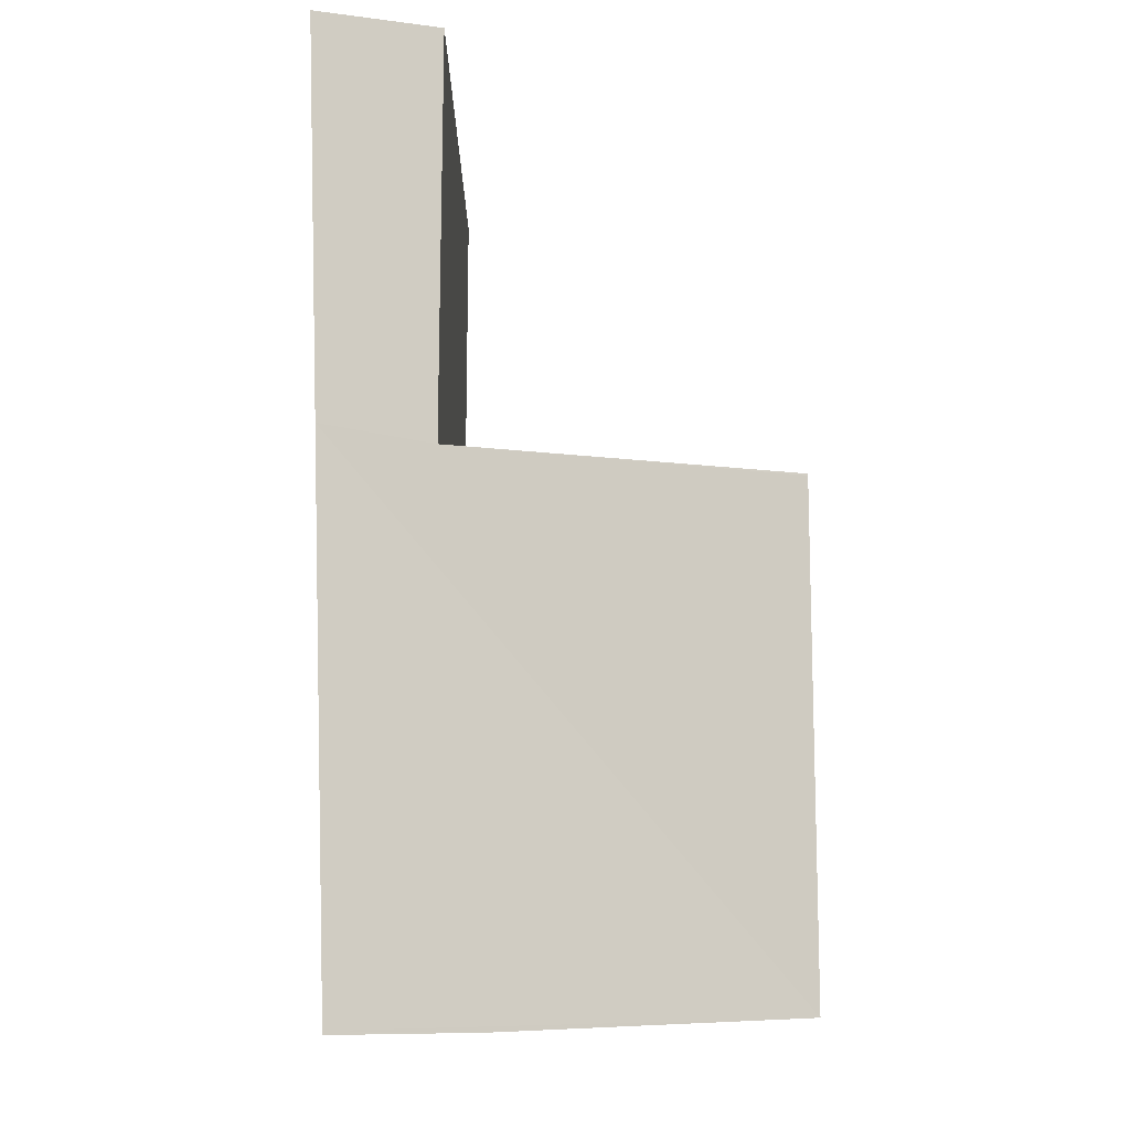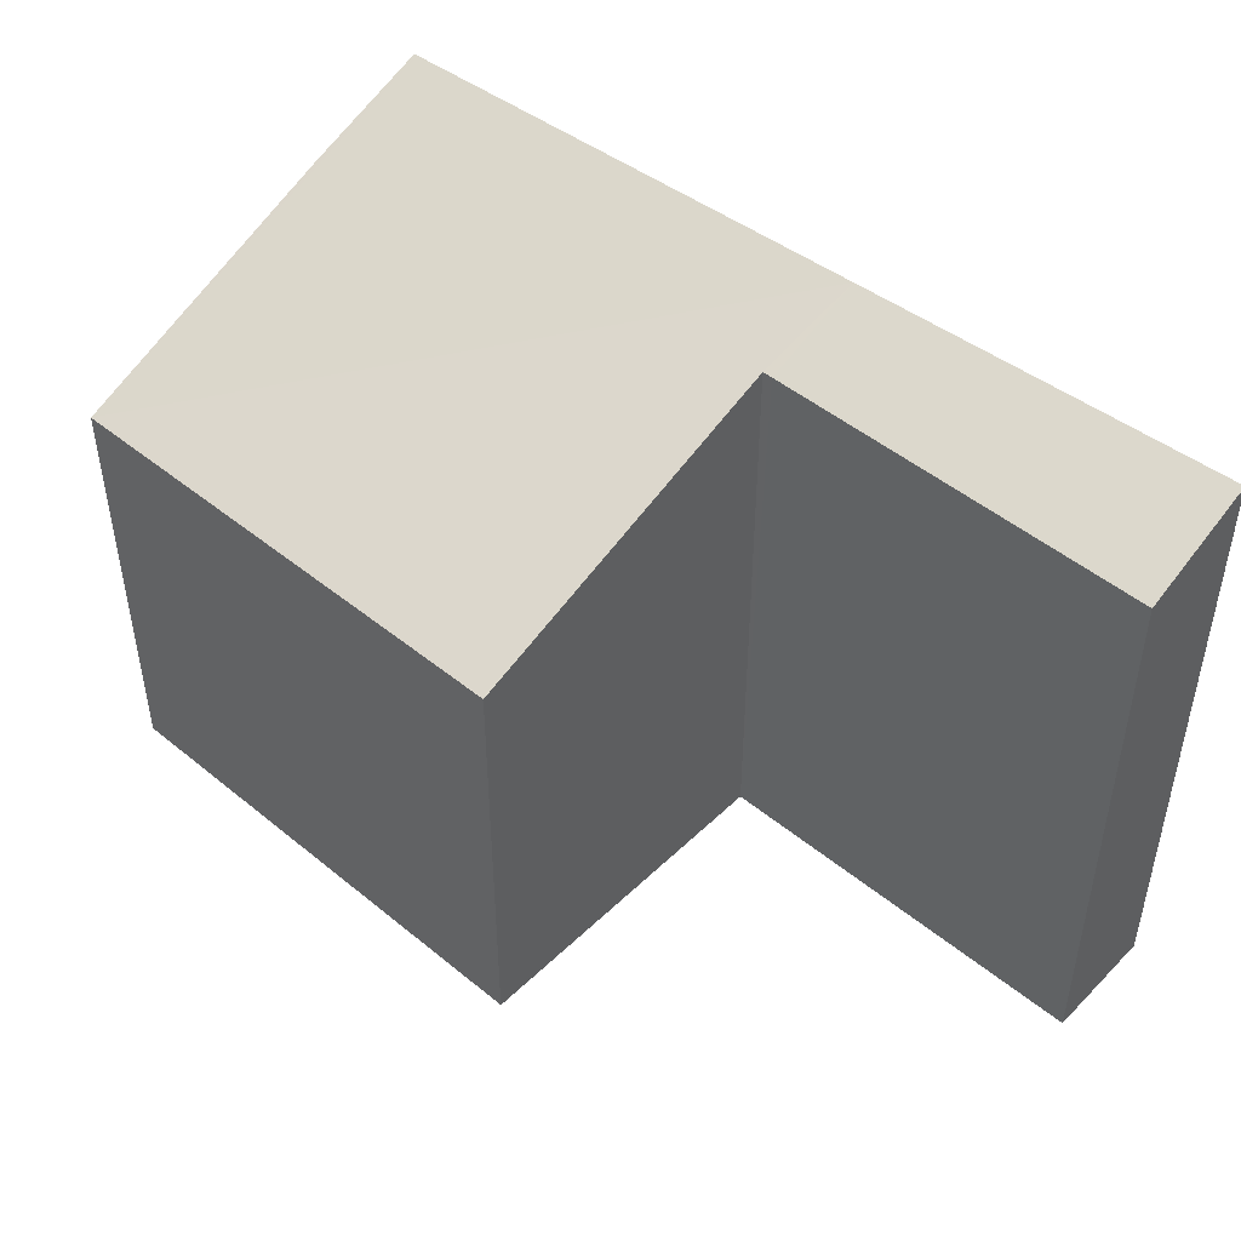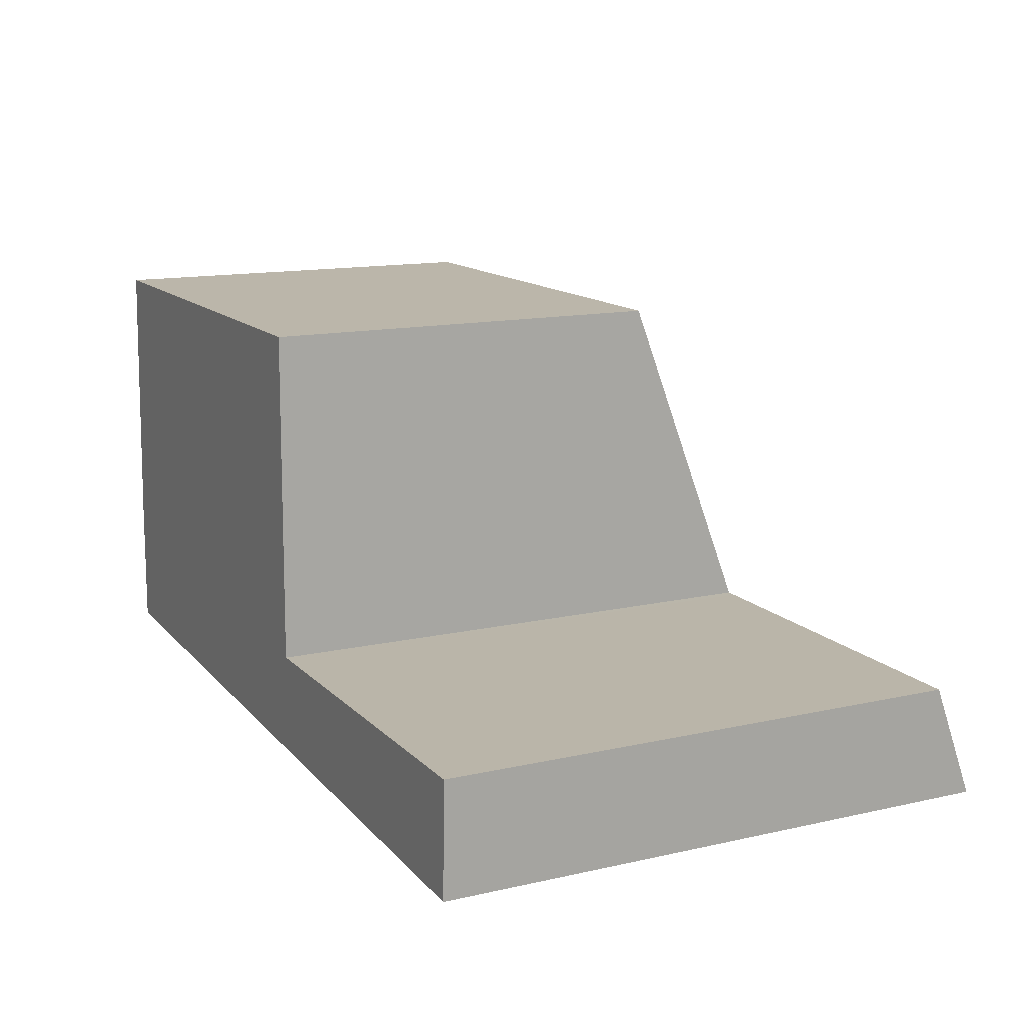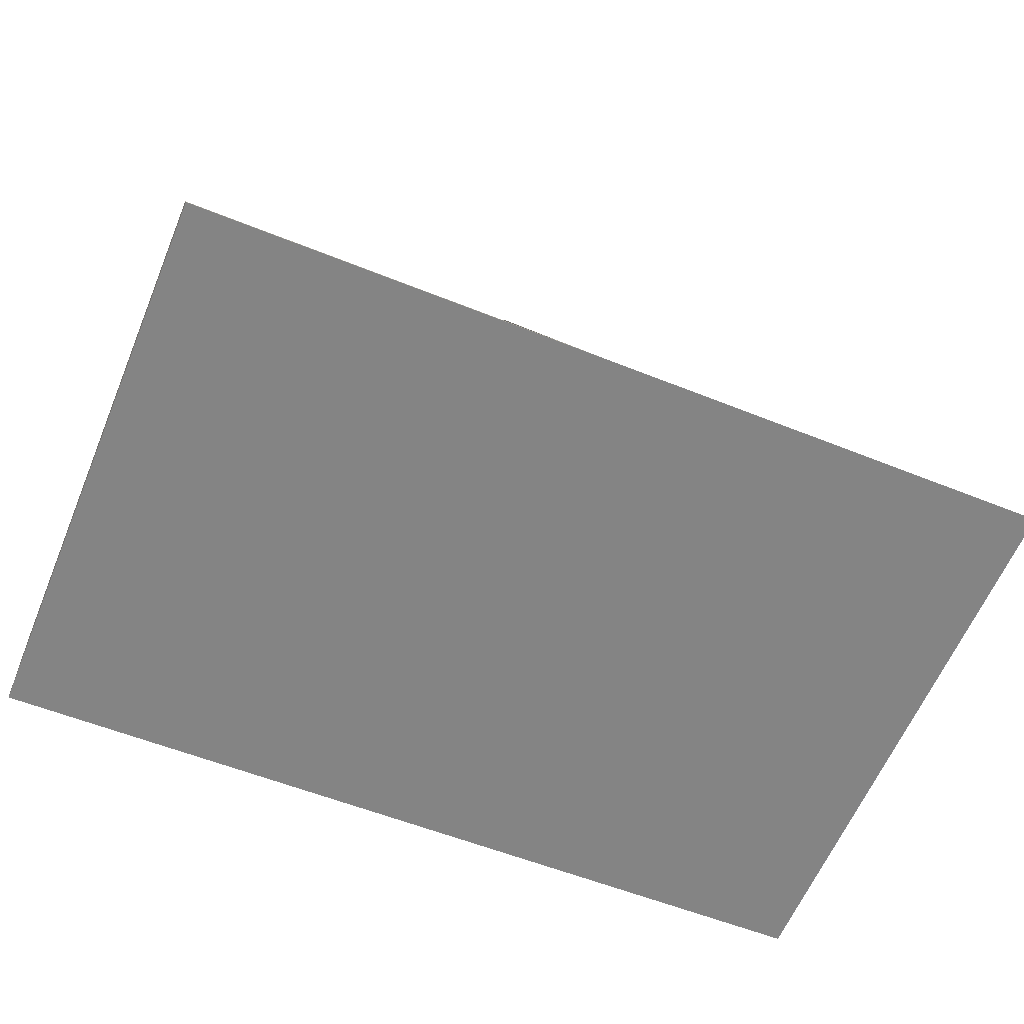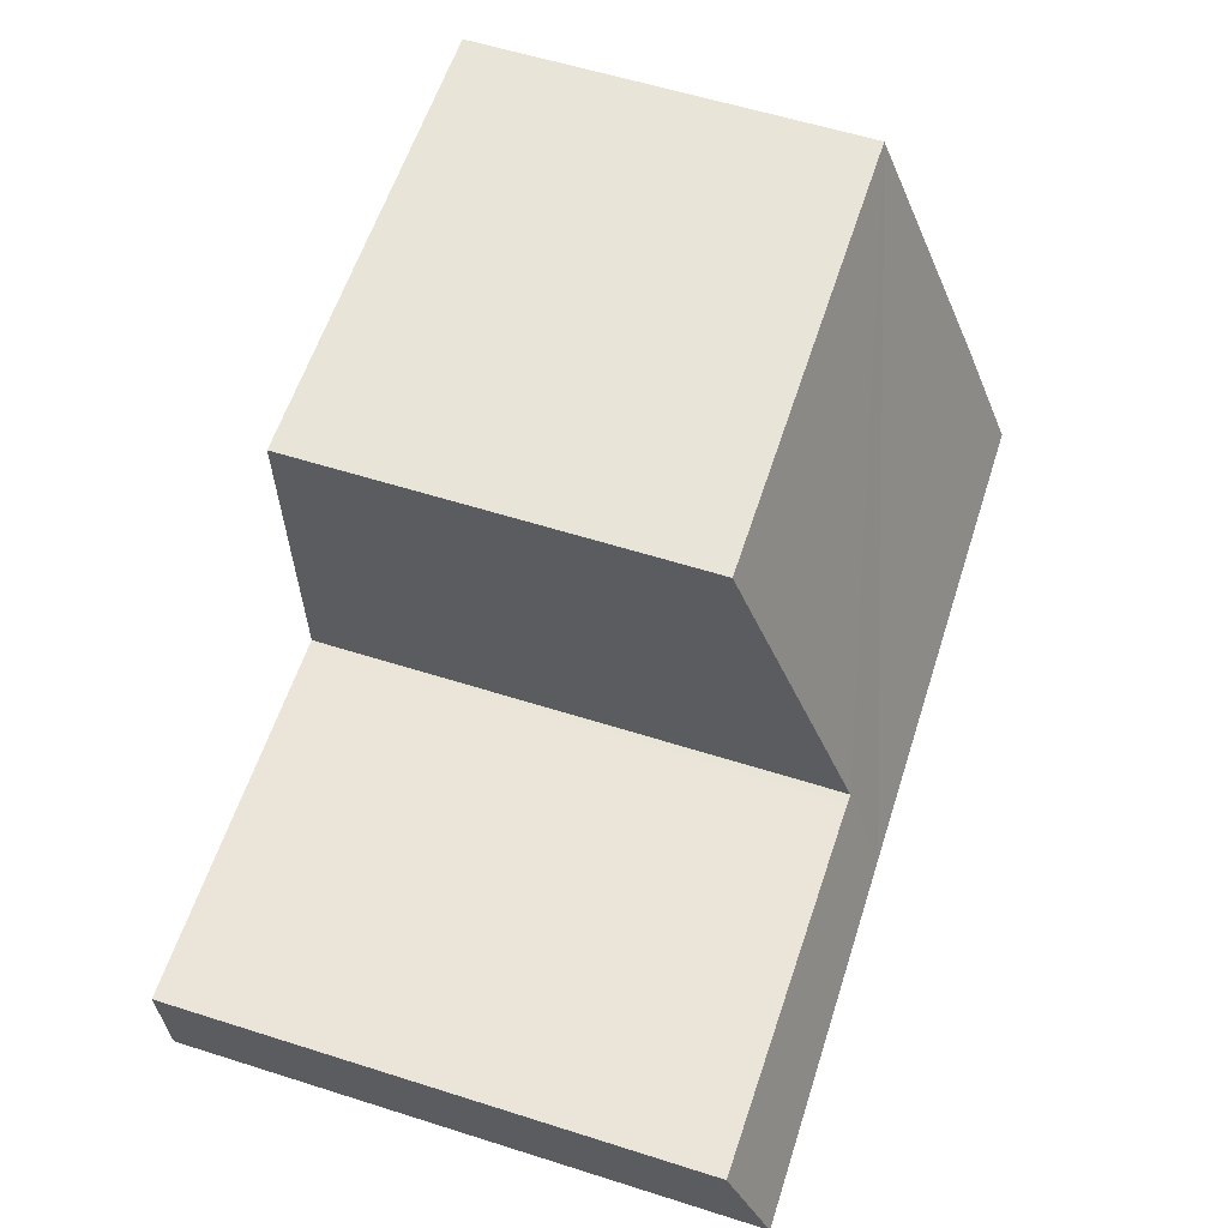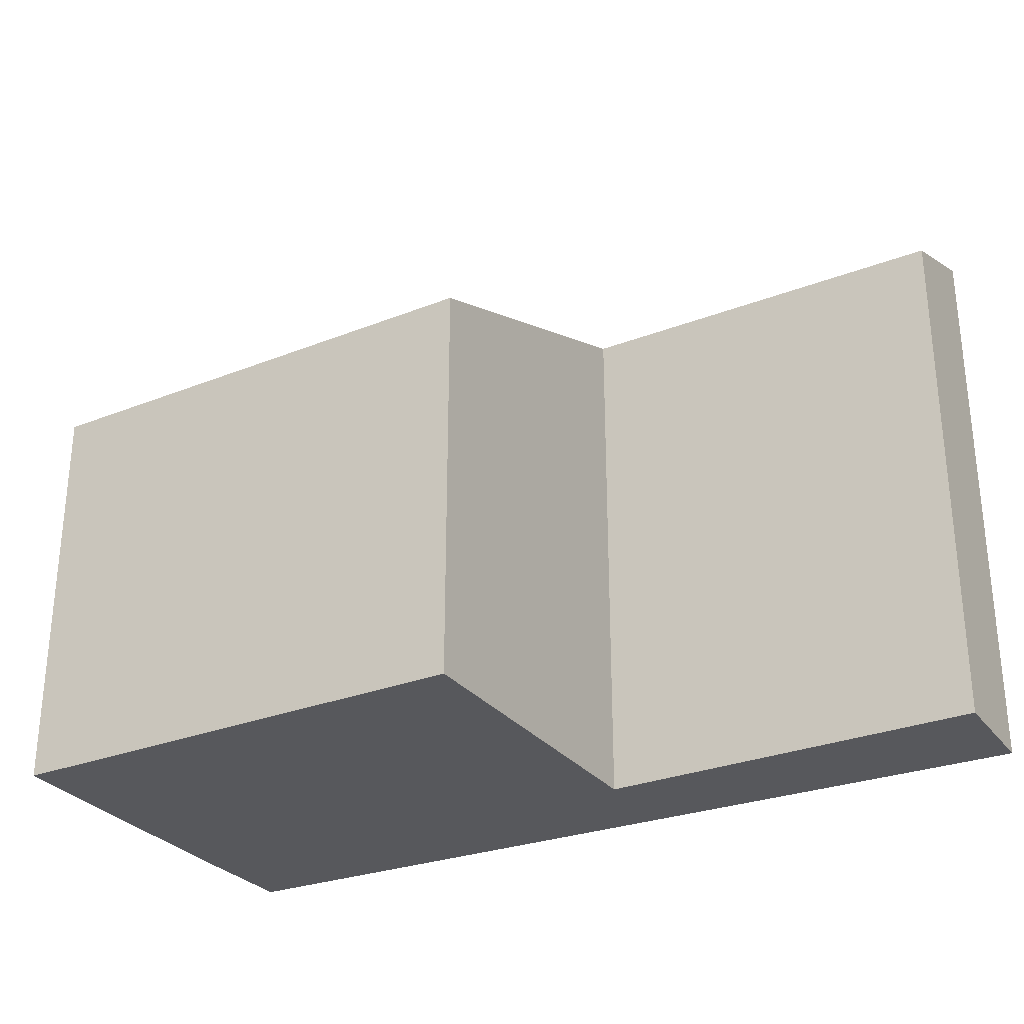
<metadata>
{"format":"obj","ext":"obj","renderer":"f3d","projection":"perspective","resolution":1024,"background":"white","views":[{"elev":78.7,"azim":-90.0,"up":"+Y"},{"elev":45.9,"azim":43.2,"up":"+Y"},{"elev":13.8,"azim":63.3,"up":"+Z"},{"elev":-62.0,"azim":157.3,"up":"+Z"},{"elev":59.8,"azim":107.9,"up":"+Z"},{"elev":-28.7,"azim":30.8,"up":"+Y"}]}
</metadata>
<code>
v  4.946 4.024 4.101
v  4.901 5.279 0.835
v  4.928 4.025 4.101
v  8.659 5.66 -0.282
v  5.001 5.277 0.835
v  8.692 5.225 0.85
v  4.987 5.66 -0.162
v  0.14 4.025 4.109
v  0.033 5.66 -0.001
v  0.018 5.152 1.276
v  0 5.66 3.466e-16
v  0.14 -2.516e-16 4.109
v  4.928 -2.511e-16 4.101
v  4.946 -2.511e-16 4.101
v  4.901 -5.113e-17 0.835
v  8.692 -5.205e-17 0.85
v  5.001 -5.113e-17 0.835
v  8.659 1.727e-17 -0.282
v  4.987 9.92e-18 -0.162
v  0.033 6.123e-20 -0.001
v  0 0 0
v  0.018 -7.813e-17 1.276
g defaultobject
f 1 2 3
f 4 5 6
f 5 4 7
f 5 7 2
f 2 8 3
f 8 2 7
f 8 7 9
f 8 9 10
f 10 9 11
f 12 3 8
f 3 12 13
f 3 13 1
f 1 13 14
f 15 5 2
f 5 15 6
f 6 15 16
f 16 15 17
f 1 15 2
f 15 1 14
f 6 18 4
f 18 6 16
f 18 7 4
f 7 18 9
f 9 18 19
f 9 19 20
f 9 20 11
f 11 20 21
f 22 8 10
f 8 22 12
f 21 10 11
f 10 21 22
f 16 19 18
f 19 16 17
f 19 17 20
f 20 17 15
f 20 15 14
f 20 14 13
f 20 13 12
f 20 12 21
f 21 12 22

</code>
